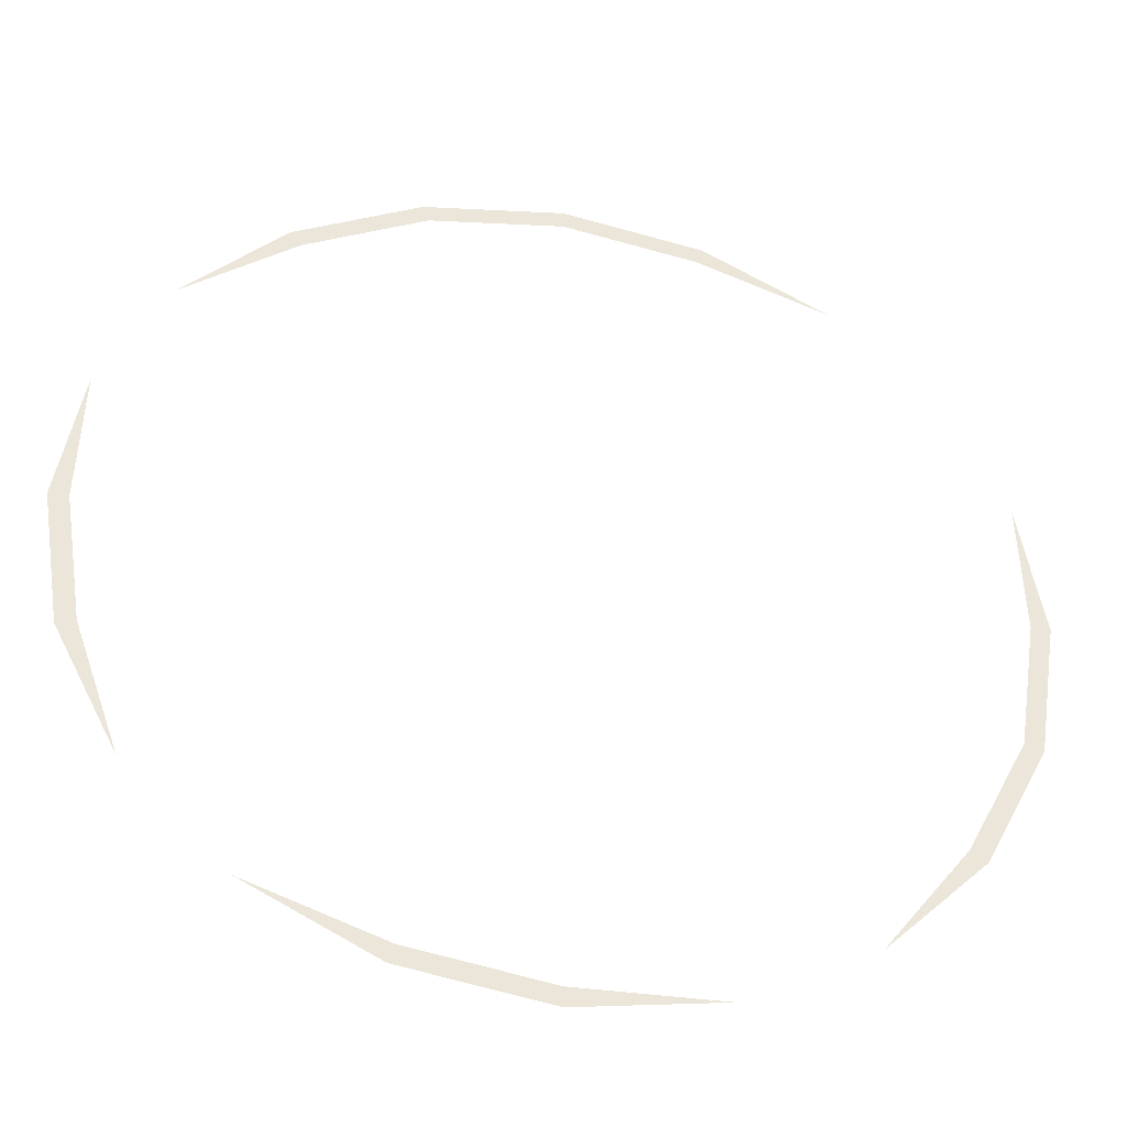
<metadata>
{"format":"obj","ext":"obj","renderer":"f3d","projection":"perspective","resolution":1024,"background":"white","views":[{"elev":-40.2,"azim":-12.0,"up":"+Z"}]}
</metadata>
<code>
g WizSummonStaff20_mesh
v -0.2693 0 -1.307e-07
v -0.2673 -3.524e-32 0.08685
v -0.281 0 1.208e-08
v 0.2673 2.311e-32 0.08685
v 0.2693 0 -1.307e-07
v 0.281 4.93e-32 1.208e-08
v 0.2693 0 -1.307e-07
v 0.2673 0 -0.08685
v 0.281 4.93e-32 1.208e-08
v 0.2561 0 -0.0832
v 0.2274 0 -0.1652
v 0.2178 0 -0.1583
v 0.1652 8.474e-33 -0.2274
v 0.08685 4.93e-32 -0.2673
v -8.711e-08 0 -0.2693
v 5.234e-09 0 -0.281
v -0.08685 0 -0.2673
v -0.0832 0 -0.2561
v -0.1652 -4.93e-32 -0.2274
v -0.2274 4.93e-32 -0.1652
v -0.2561 0 -0.0832
v -0.2673 0 -0.08685
v -0.281 0 1.208e-08
v -0.2693 0 -1.307e-07
v -0.2274 -4.93e-32 0.1652
v -0.1583 0 0.2178
v -0.1652 0 0.2274
v -0.08685 0 0.2673
v -0.0832 0 0.2561
v -3.142e-09 0 0.281
v -9.514e-08 0 0.2693
v 0.08685 0 0.2673
v 0.0832 0 0.2561
v 0.1652 0 0.2274
g WizSummonStaff20_mesh_0
f 3 2 1
f 6 5 4
f 9 8 7
f 8 10 7
f 8 11 10
f 11 12 10
f 11 13 12
f 16 15 14
f 16 17 15
f 17 18 15
f 17 19 18
f 22 21 20
f 22 23 21
f 23 24 21
f 27 26 25
f 27 28 26
f 28 29 26
f 28 30 29
f 30 31 29
f 30 32 31
f 32 33 31
f 32 34 33

</code>
